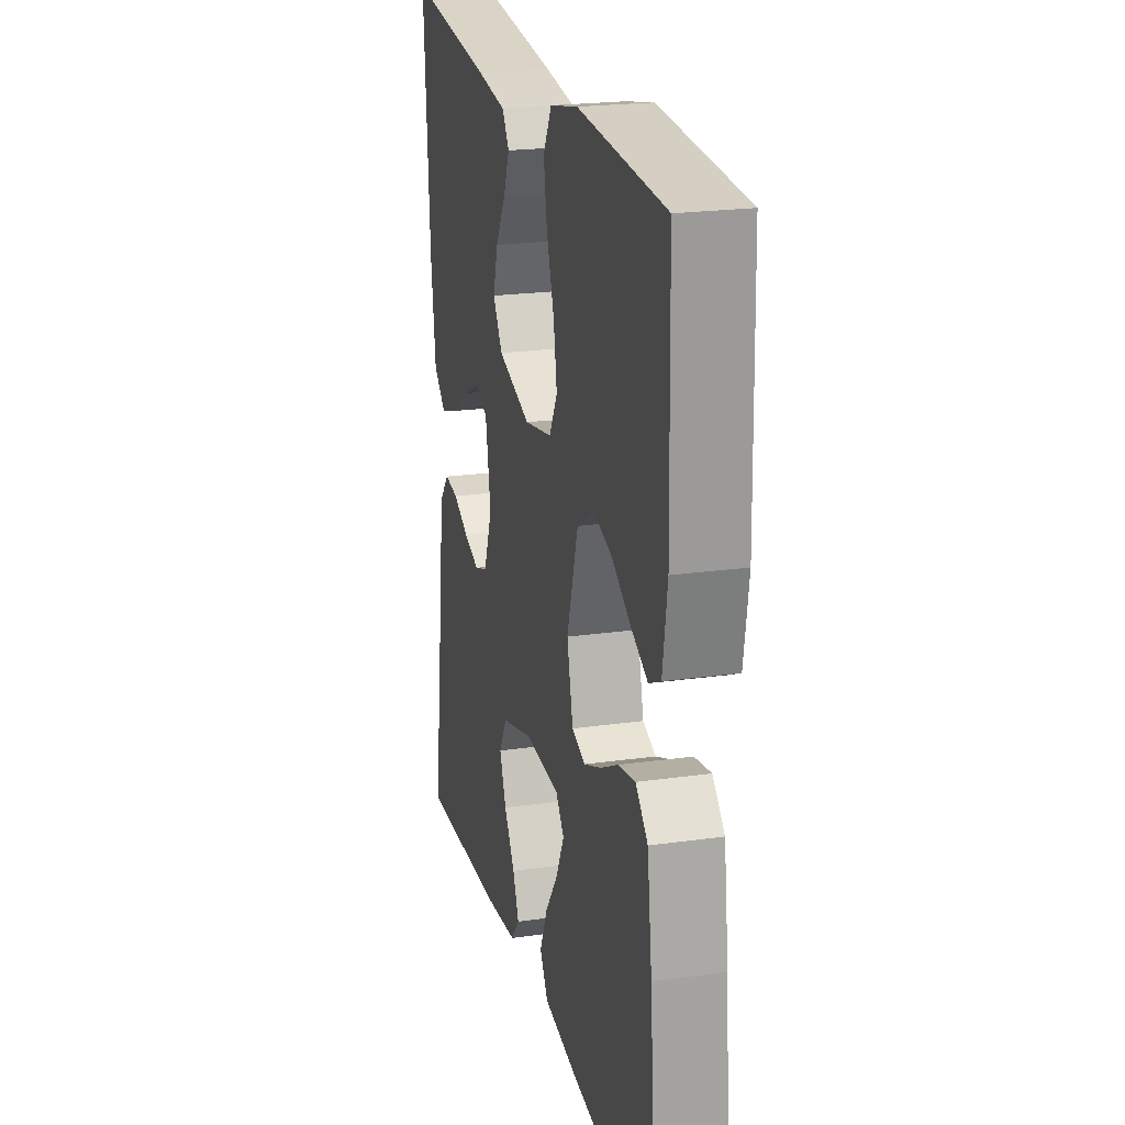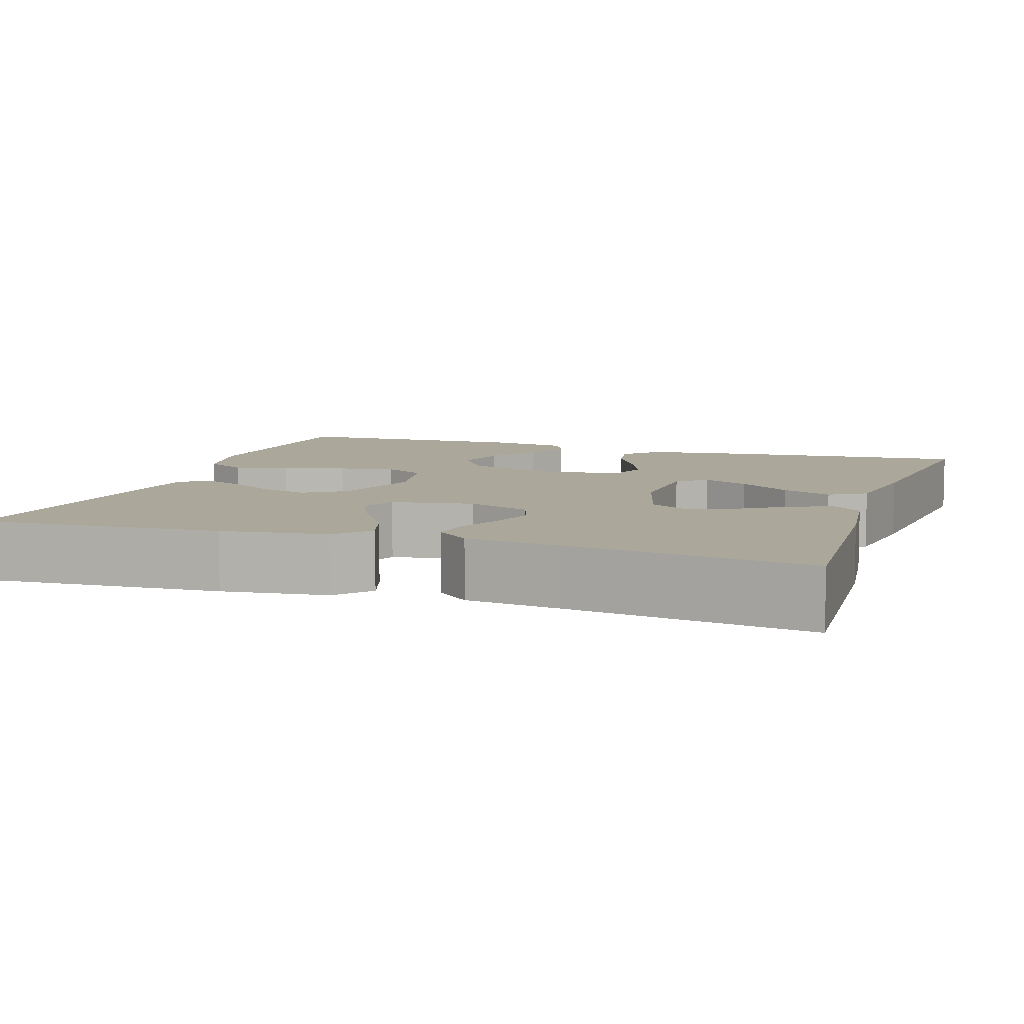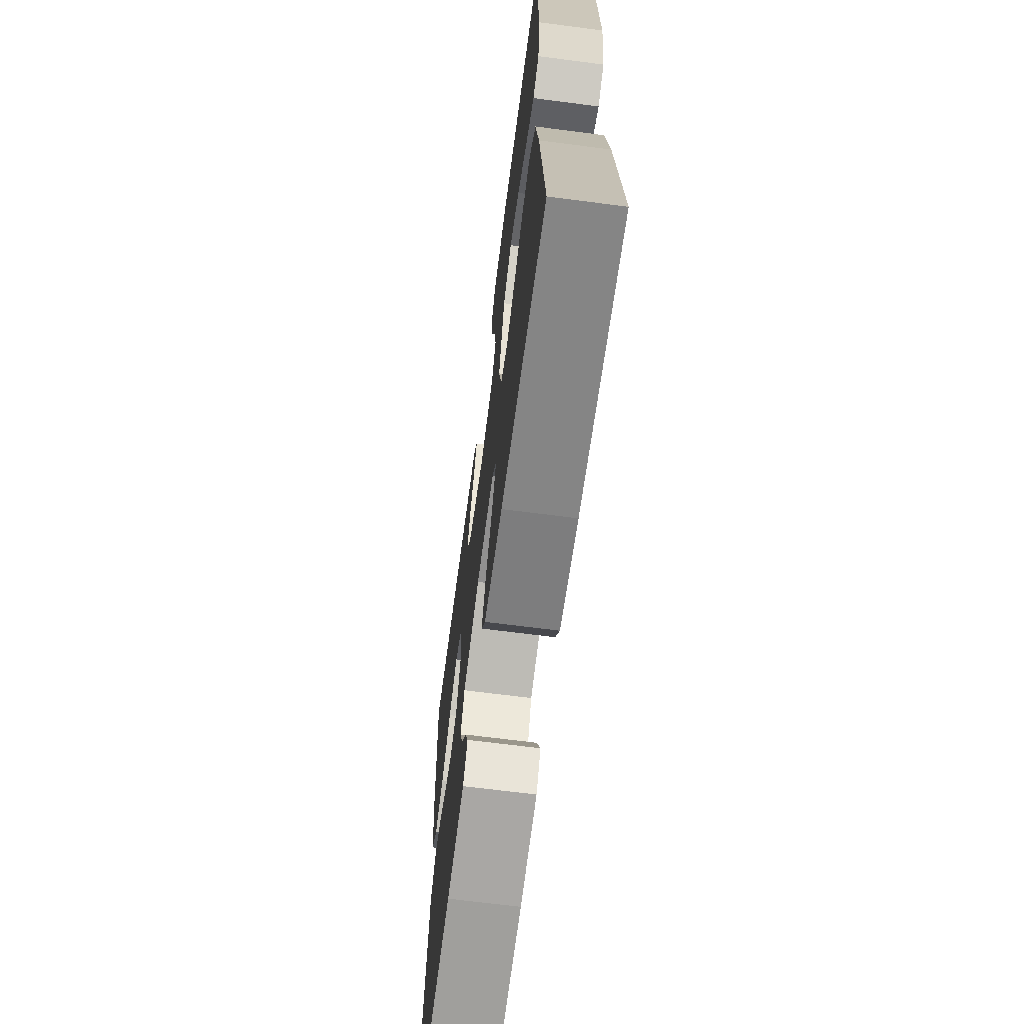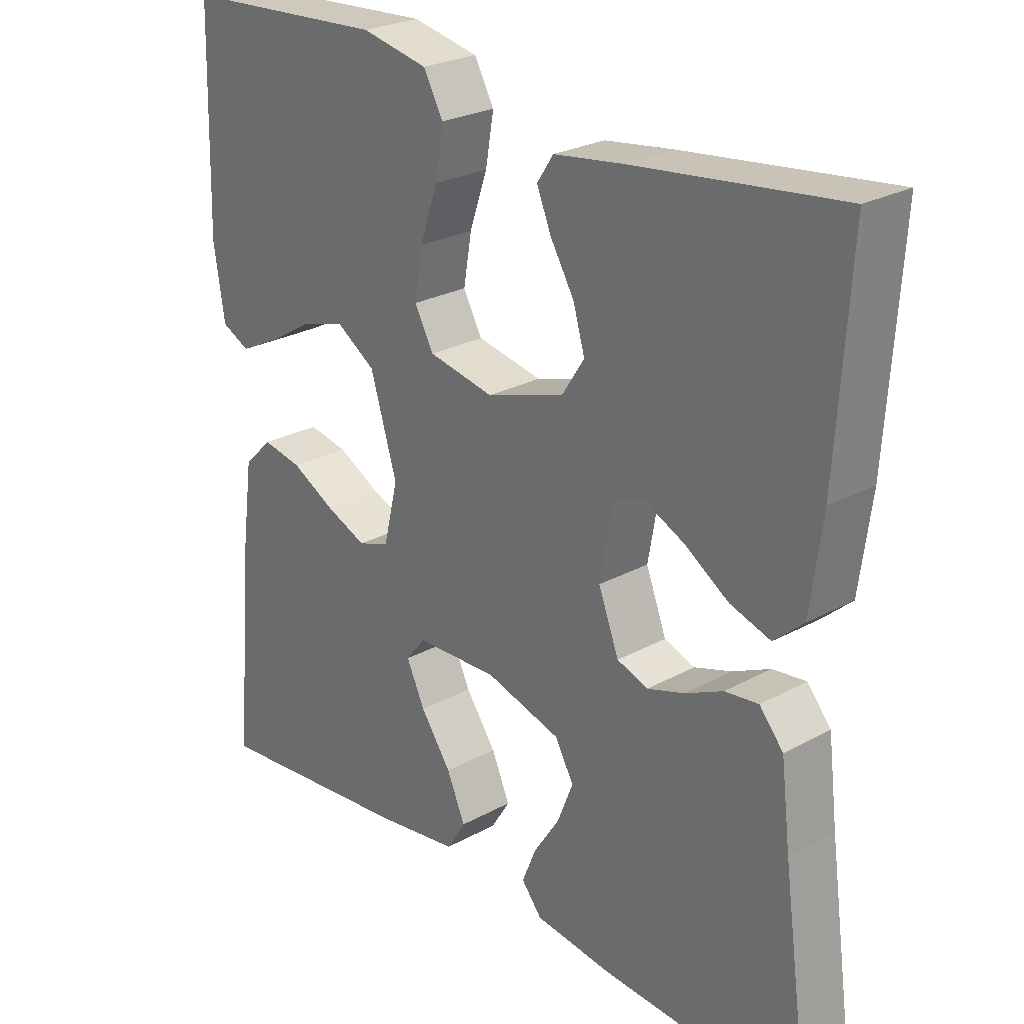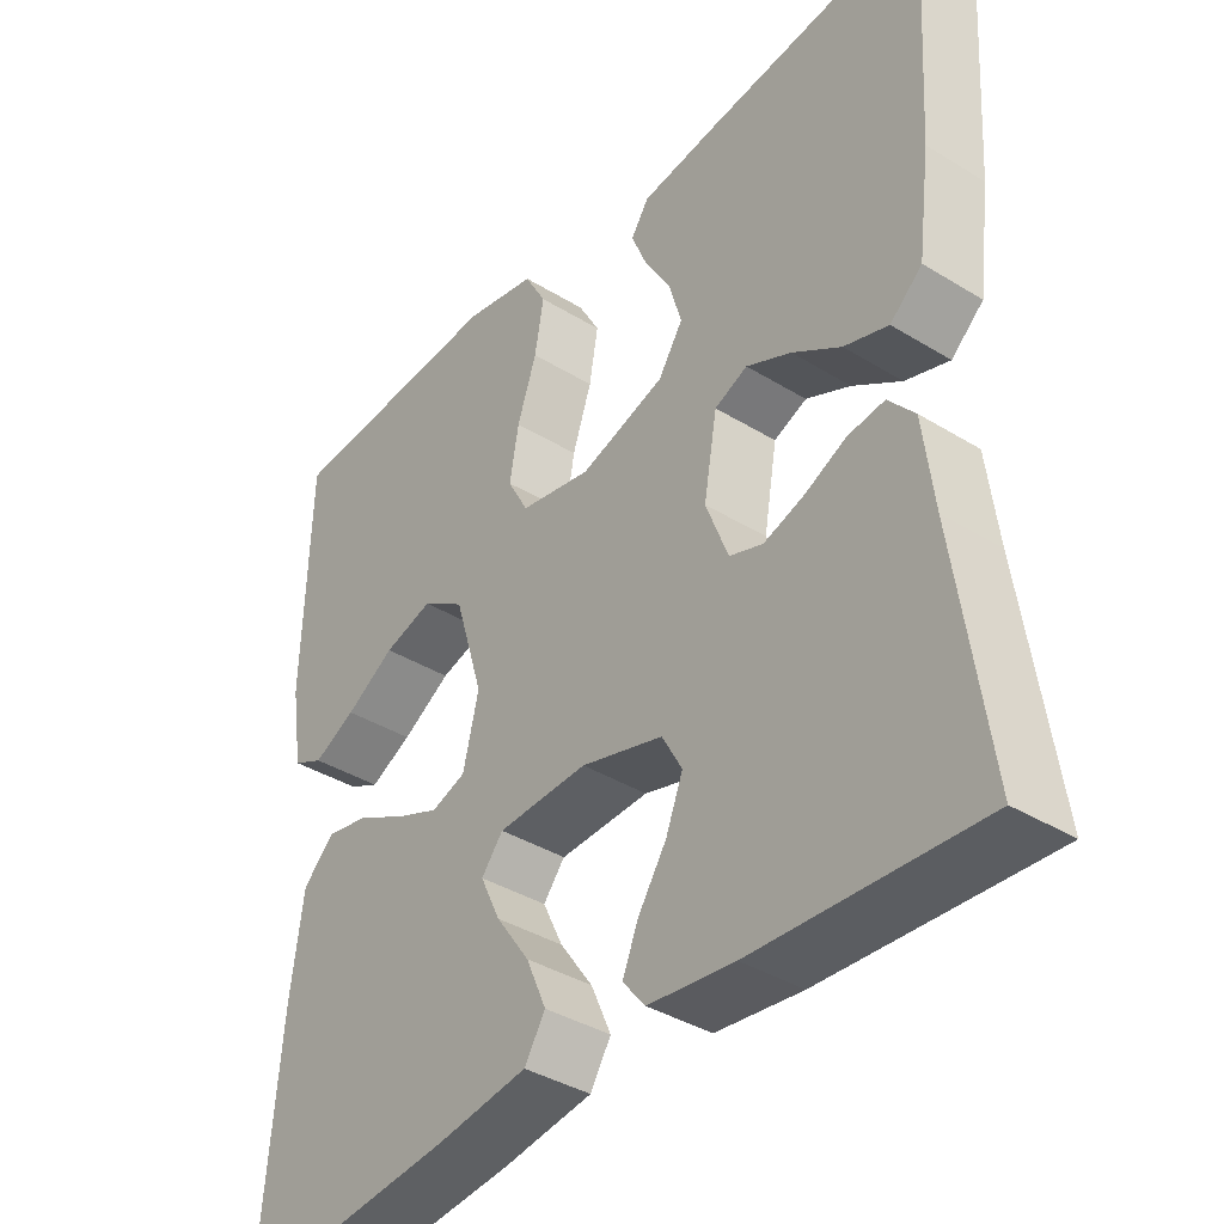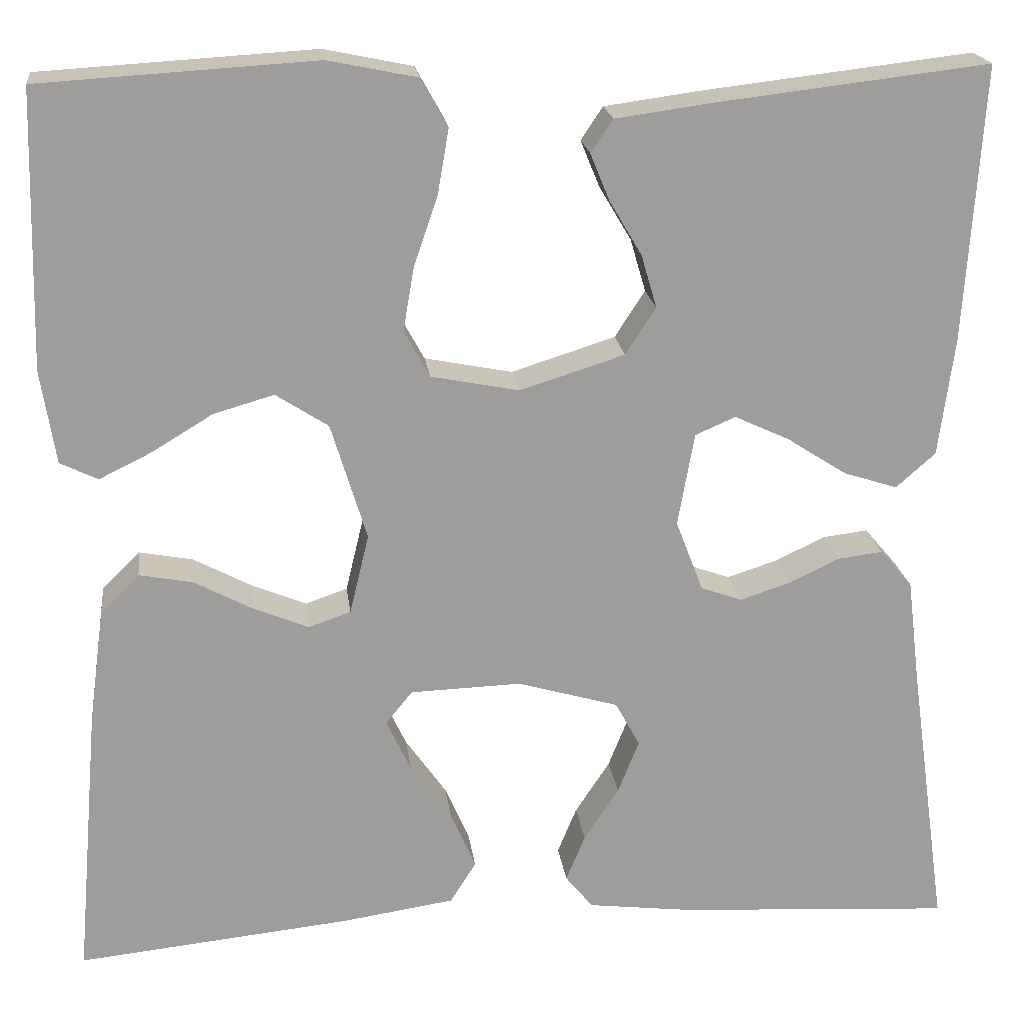
<metadata>
{"format":"obj","ext":"obj","renderer":"f3d","projection":"perspective","resolution":1024,"background":"white","views":[{"elev":22.1,"azim":-103.8,"up":"+Z"},{"elev":8.1,"azim":108.5,"up":"+Y"},{"elev":-67.7,"azim":-97.4,"up":"+Z"},{"elev":25.5,"azim":48.7,"up":"+Z"},{"elev":-38.5,"azim":52.2,"up":"+Z"},{"elev":19.8,"azim":-7.0,"up":"+Z"}]}
</metadata>
<code>
v 0.5 0.07 0.5
v 0.481 0.07 0.2
v 0.464 0.07 0.07
v 0.421 0.07 0.032
v 0.362 0.07 0.051
v 0.297 0.07 0.093
v 0.237 0.07 0.121
v 0.193 0.07 0.102
v 0.175 0.07 0
v 0.205 0.07 -0.078
v 0.25 0.07 -0.094
v 0.305 0.07 -0.076
v 0.36 0.07 -0.05
v 0.409 0.07 -0.044
v 0.444 0.07 -0.085
v 0.458 0.07 -0.2
v 0.5 0.07 -0.5
v 0.2 0.07 -0.482
v 0.085 0.07 -0.468
v 0.055 0.07 -0.431
v 0.076 0.07 -0.38
v 0.114 0.07 -0.322
v 0.137 0.07 -0.264
v 0.11 0.07 -0.215
v 0 0.07 -0.183
v -0.121 0.07 -0.187
v -0.15 0.07 -0.223
v -0.123 0.07 -0.28
v -0.078 0.07 -0.344
v -0.051 0.07 -0.406
v -0.079 0.07 -0.451
v -0.2 0.07 -0.469
v -0.5 0.07 -0.5
v -0.474 0.07 -0.2
v -0.457 0.07 -0.074
v -0.415 0.07 -0.033
v -0.357 0.07 -0.044
v -0.293 0.07 -0.078
v -0.233 0.07 -0.103
v -0.187 0.07 -0.087
v -0.166 0.07 0
v -0.205 0.07 0.128
v -0.262 0.07 0.165
v -0.328 0.07 0.146
v -0.394 0.07 0.106
v -0.451 0.07 0.078
v -0.492 0.07 0.098
v -0.508 0.07 0.2
v -0.5 0.07 0.5
v -0.2 0.07 0.518
v -0.103 0.07 0.498
v -0.074 0.07 0.446
v -0.086 0.07 0.376
v -0.112 0.07 0.3
v -0.124 0.07 0.23
v -0.096 0.07 0.179
v 0 0.07 0.16
v 0.114 0.07 0.196
v 0.147 0.07 0.247
v 0.13 0.07 0.305
v 0.095 0.07 0.364
v 0.074 0.07 0.415
v 0.098 0.07 0.451
v 0.2 0.07 0.465
v 0.5 0 0.5
v 0.481 0 0.2
v 0.464 0 0.07
v 0.421 0 0.032
v 0.362 0 0.051
v 0.297 0 0.093
v 0.237 0 0.121
v 0.193 0 0.102
v 0.175 0 0
v 0.205 0 -0.078
v 0.25 0 -0.094
v 0.305 0 -0.076
v 0.36 0 -0.05
v 0.409 0 -0.044
v 0.444 0 -0.085
v 0.458 0 -0.2
v 0.5 0 -0.5
v 0.2 0 -0.482
v 0.085 0 -0.468
v 0.055 0 -0.431
v 0.076 0 -0.38
v 0.114 0 -0.322
v 0.137 0 -0.264
v 0.11 0 -0.215
v 0 0 -0.183
v -0.121 0 -0.187
v -0.15 0 -0.223
v -0.123 0 -0.28
v -0.078 0 -0.344
v -0.051 0 -0.406
v -0.079 0 -0.451
v -0.2 0 -0.469
v -0.5 0 -0.5
v -0.474 0 -0.2
v -0.457 0 -0.074
v -0.415 0 -0.033
v -0.357 0 -0.044
v -0.293 0 -0.078
v -0.233 0 -0.103
v -0.187 0 -0.087
v -0.166 0 0
v -0.205 0 0.128
v -0.262 0 0.165
v -0.328 0 0.146
v -0.394 0 0.106
v -0.451 0 0.078
v -0.492 0 0.098
v -0.508 0 0.2
v -0.5 0 0.5
v -0.2 0 0.518
v -0.103 0 0.498
v -0.074 0 0.446
v -0.086 0 0.376
v -0.112 0 0.3
v -0.124 0 0.23
v -0.096 0 0.179
v 0 0 0.16
v 0.114 0 0.196
v 0.147 0 0.247
v 0.13 0 0.305
v 0.095 0 0.364
v 0.074 0 0.415
v 0.098 0 0.451
v 0.2 0 0.465
f 4 5 6
f 3 4 6
f 2 3 6
f 1 2 6
f 64 1 6
f 63 64 6
f 62 63 6
f 61 62 6
f 60 61 6
f 59 60 6 7
f 58 59 7 8
f 57 58 8 9
f 56 57 9 10
f 52 53 54
f 51 52 54
f 50 51 54
f 49 50 54
f 48 49 54
f 47 48 54
f 46 47 54
f 45 46 54
f 44 45 54
f 43 44 54 55
f 42 43 55 56
f 36 37 38
f 35 36 38
f 34 35 38
f 33 34 38
f 32 33 38
f 31 32 38
f 30 31 38
f 29 30 38
f 28 29 38
f 27 28 38 39
f 26 27 39 40
f 20 21 22
f 19 20 22
f 18 19 22
f 17 18 22
f 16 17 22
f 16 22 23
f 15 16 23
f 14 15 23
f 13 14 23
f 12 13 23
f 11 12 23 24
f 41 42 56 10
f 41 10 11
f 40 41 11
f 26 40 11
f 25 26 11
f 11 24 25
f 70 69 68
f 70 68 67
f 70 67 66
f 70 66 65
f 70 65 128
f 70 128 127
f 70 127 126
f 70 126 125
f 70 125 124
f 71 70 124 123
f 72 71 123 122
f 73 72 122 121
f 74 73 121 120
f 118 117 116
f 118 116 115
f 118 115 114
f 118 114 113
f 118 113 112
f 118 112 111
f 118 111 110
f 118 110 109
f 118 109 108
f 119 118 108 107
f 120 119 107 106
f 102 101 100
f 102 100 99
f 102 99 98
f 102 98 97
f 102 97 96
f 102 96 95
f 102 95 94
f 102 94 93
f 102 93 92
f 103 102 92 91
f 104 103 91 90
f 86 85 84
f 86 84 83
f 86 83 82
f 86 82 81
f 86 81 80
f 87 86 80
f 87 80 79
f 87 79 78
f 87 78 77
f 87 77 76
f 88 87 76 75
f 74 120 106 105
f 75 74 105
f 75 105 104
f 75 104 90
f 75 90 89
f 89 88 75
f 1 65 66 2
f 2 66 67 3
f 3 67 68 4
f 4 68 69 5
f 5 69 70 6
f 6 70 71 7
f 7 71 72 8
f 8 72 73 9
f 9 73 74 10
f 10 74 75 11
f 11 75 76 12
f 12 76 77 13
f 13 77 78 14
f 14 78 79 15
f 15 79 80 16
f 16 80 81 17
f 17 81 82 18
f 18 82 83 19
f 19 83 84 20
f 20 84 85 21
f 21 85 86 22
f 22 86 87 23
f 23 87 88 24
f 24 88 89 25
f 25 89 90 26
f 26 90 91 27
f 27 91 92 28
f 28 92 93 29
f 29 93 94 30
f 30 94 95 31
f 31 95 96 32
f 32 96 97 33
f 33 97 98 34
f 34 98 99 35
f 35 99 100 36
f 36 100 101 37
f 37 101 102 38
f 38 102 103 39
f 39 103 104 40
f 40 104 105 41
f 41 105 106 42
f 42 106 107 43
f 43 107 108 44
f 44 108 109 45
f 45 109 110 46
f 46 110 111 47
f 47 111 112 48
f 48 112 113 49
f 49 113 114 50
f 50 114 115 51
f 51 115 116 52
f 52 116 117 53
f 53 117 118 54
f 54 118 119 55
f 55 119 120 56
f 56 120 121 57
f 57 121 122 58
f 58 122 123 59
f 59 123 124 60
f 60 124 125 61
f 61 125 126 62
f 62 126 127 63
f 63 127 128 64
f 64 128 65 1

</code>
